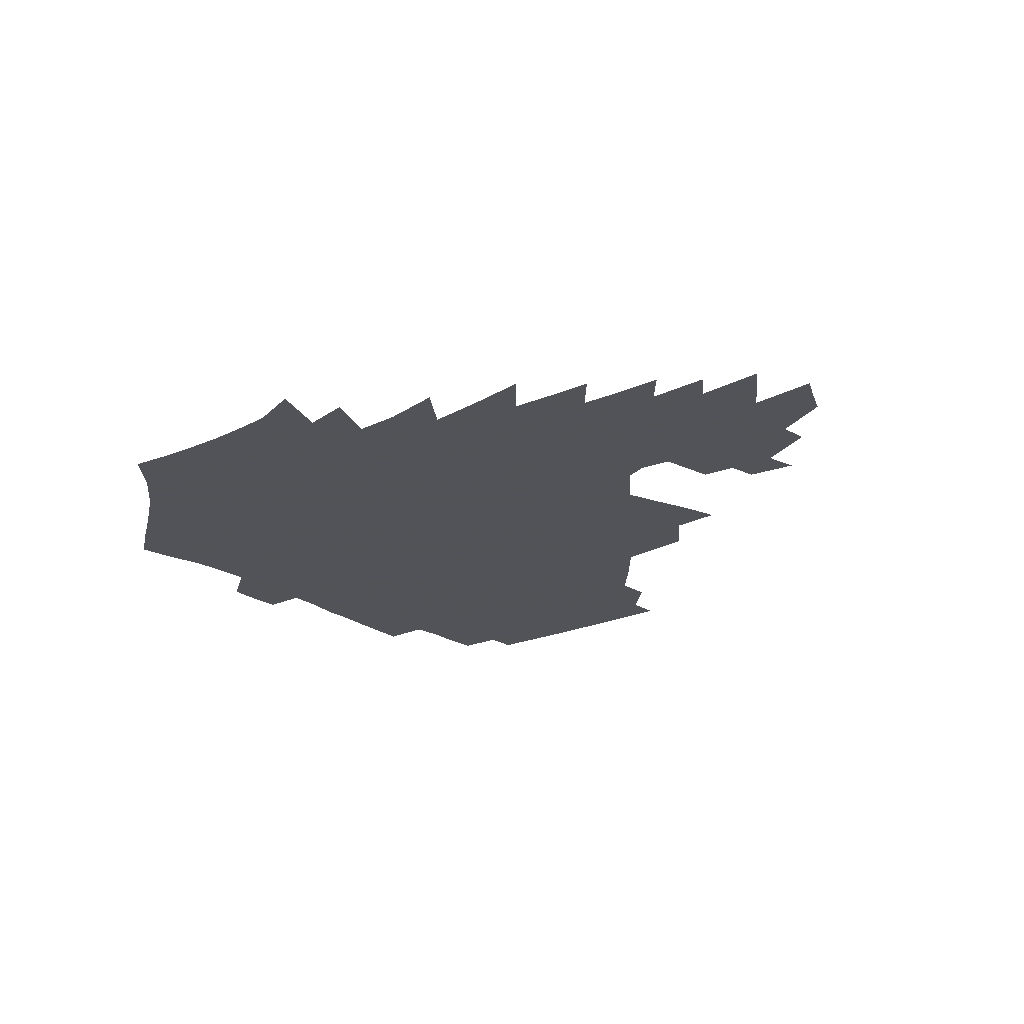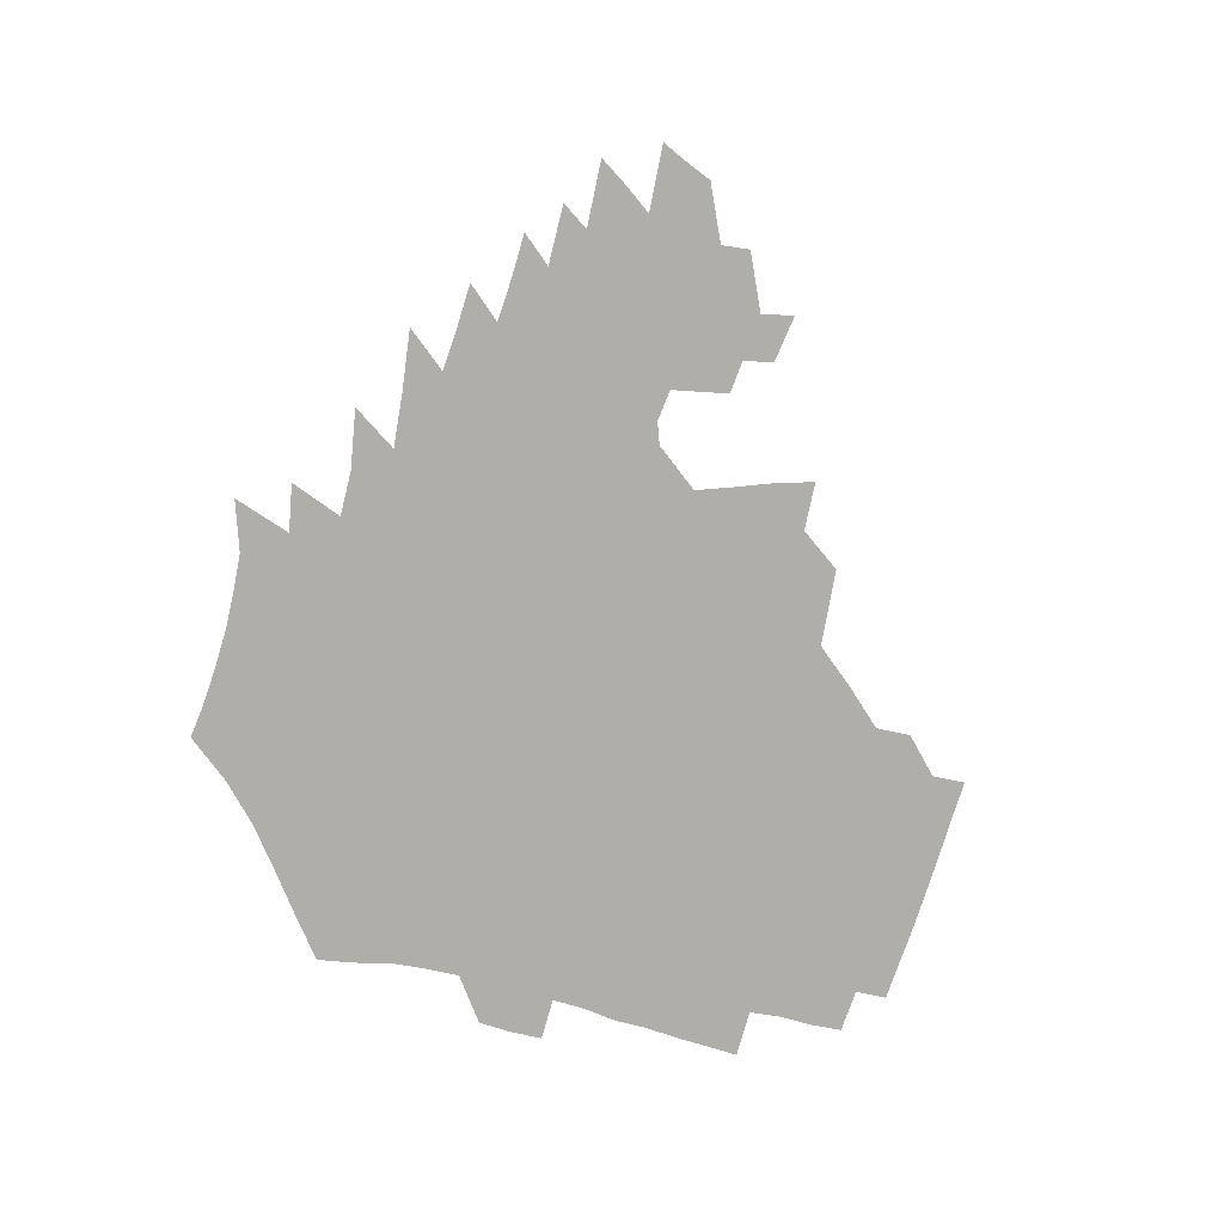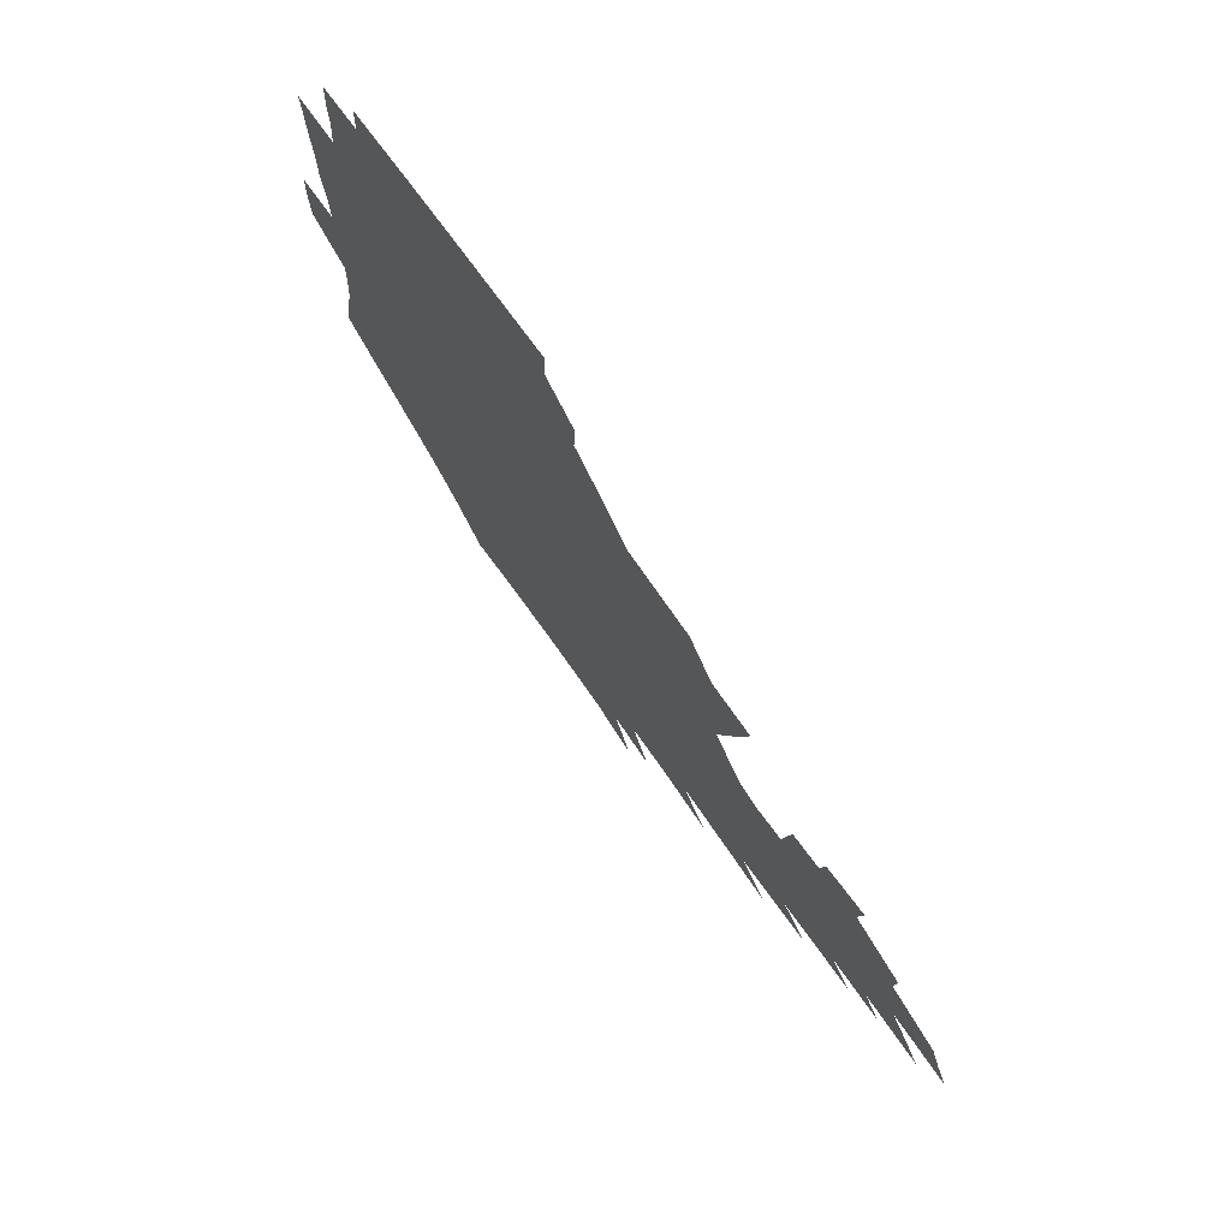
<metadata>
{"format":"obj","ext":"obj","renderer":"f3d","projection":"perspective","resolution":1024,"background":"white","views":[{"elev":-22.5,"azim":40.7,"up":"+Z"},{"elev":-77.9,"azim":76.1,"up":"+Z"},{"elev":73.3,"azim":54.8,"up":"+Y"}]}
</metadata>
<code>
v 187.9 253.8 0
v 187.1 268.4 0
v 187.4 282.8 0
v 199.7 176 0
v 202.2 192 0
v 206 208.7 0
v 207.3 224.4 0
v 207.8 239.7 0
v 206.7 254.4 0
v 206.7 269.1 0
v 206.4 283.5 0
v 205.9 298.2 0
v 203.6 313.1 0
v 203.6 327.8 0
v 202.3 342.4 0
v 201.7 356.6 0
v 200.8 370.5 0
v 217.5 162.5 0
v 218.8 178.2 0
v 222 194.7 0
v 224.1 210.5 0
v 227.4 226.3 0
v 228.2 240.9 0
v 225.8 255.4 0
v 225.5 270 0
v 224.9 284.5 0
v 224.4 299.2 0
v 223.8 313.8 0
v 222.6 328.6 0
v 222.6 343 0
v 223 357.2 0
v 222.1 371.1 0
v 223.4 385.3 0
v 223 399.4 0
v 223.8 413.3 0
v 236.3 148.9 0
v 235.7 164.2 0
v 238 180.5 0
v 239.4 196.2 0
v 241 211.6 0
v 242.4 226.7 0
v 244.8 241.9 0
v 242.7 256.2 0
v 241.3 270.7 0
v 240.7 285.3 0
v 241.8 300 0
v 240.3 314.7 0
v 239.9 329.5 0
v 240.7 344.1 0
v 240.9 358.4 0
v 240.6 372.8 0
v 241.3 387.1 0
v 241.8 401.2 0
v 243.1 415.1 0
v 243.6 428.9 0
v 254.9 134.8 0
v 255.7 151.5 0
v 256 167.3 0
v 256.3 182.7 0
v 257.2 198.1 0
v 257.7 213 0
v 258.1 227.7 0
v 259.1 242.4 0
v 258.2 256.8 0
v 257.2 271.3 0
v 256.7 286 0
v 256 300.8 0
v 255.9 315.6 0
v 256.7 330.4 0
v 256.8 345 0
v 257.3 359.5 0
v 257.1 373.9 0
v 257.5 388.4 0
v 258.6 402.7 0
v 259.4 416.6 0
v 260.5 430.4 0
v 271.8 119 0
v 274 138.6 0
v 273.9 154.4 0
v 273.3 169.6 0
v 273.7 184.9 0
v 273.2 199.4 0
v 273.7 214.2 0
v 273.7 228.6 0
v 273.6 242.9 0
v 272.5 257.3 0
v 271.6 271.9 0
v 271 286.6 0
v 271 301.3 0
v 271 316.1 0
v 271.6 331 0
v 271.7 345.7 0
v 271.5 360.3 0
v 272.6 375 0
v 272.8 389.4 0
v 274.5 403.9 0
v 274.6 417.9 0
v 276.2 431.8 0
v 287.3 100 0
v 289.4 122.8 0
v 289.9 140.6 0
v 289.3 156.1 0
v 289.6 171.9 0
v 289.1 186.4 0
v 288.9 200.9 0
v 288.7 215.1 0
v 288.9 229.4 0
v 287.9 243.4 0
v 287 257.7 0
v 285.9 272.3 0
v 286 286.9 0
v 285.6 301.7 0
v 285.7 316.6 0
v 286.2 331.4 0
v 286.4 346.3 0
v 287.1 361.1 0
v 287.3 375.8 0
v 288.4 390.5 0
v 288.8 404.8 0
v 289.8 419 0
v 290.5 432.8 0
v 304.5 102.6 0
v 305.3 125.4 0
v 304.9 142.4 0
v 304.2 157.7 0
v 303.9 173.1 0
v 303.6 187.8 0
v 302.9 201.7 0
v 303.4 216.2 0
v 303.6 230 0
v 302.3 243.7 0
v 301.1 258 0
v 300.4 272.6 0
v 300.3 287.1 0
v 300 302.1 0
v 300.5 316.9 0
v 300.6 331.8 0
v 301.2 346.7 0
v 301.7 361.5 0
v 302.1 376.2 0
v 302.9 391.1 0
v 303.2 405.4 0
v 304.2 419.8 0
v 304.8 433.7 0
v 321.4 104.1 0
v 320.4 126 0
v 319.3 143.1 0
v 318.5 159.1 0
v 318 174.5 0
v 317.5 188.9 0
v 317.1 203 0
v 317.1 216.9 0
v 317.2 230.5 0
v 316.4 243.9 0
v 315.5 257.9 0
v 314.6 272.6 0
v 314.4 287.4 0
v 314.3 302.3 0
v 314.7 317.1 0
v 315.2 331.9 0
v 315.7 346.8 0
v 316.4 361.7 0
v 316.8 376.6 0
v 317.5 391.6 0
v 318.1 406.1 0
v 318.7 420.4 0
v 319.2 434.4 0
v 338.3 105 0
v 335.6 126.1 0
v 333.9 143.1 0
v 332.6 159.7 0
v 331.5 175.5 0
v 330.8 189.6 0
v 330.3 203.7 0
v 330 217.3 0
v 330 231 0
v 329.6 244.1 0
v 329.2 257.7 0
v 328.5 272.5 0
v 328.2 287.9 0
v 328.5 302.3 0
v 329.1 316.9 0
v 329.8 331.8 0
v 330.4 346.8 0
v 331.1 361.7 0
v 331.8 376.7 0
v 332.3 391.8 0
v 333 406.5 0
v 333.4 421 0
v 333.9 435.1 0
v 355.5 104.8 0
v 351.4 125.9 0
v 348.6 143.8 0
v 346.8 159.7 0
v 345.1 175.7 0
v 344.1 190.2 0
v 343.4 204.2 0
v 342.9 217.9 0
v 342.6 231.2 0
v 342.5 244.3 0
v 342.3 257.8 0
v 342.1 272.2 0
v 342.1 287.4 0
v 342.7 301.9 0
v 343.5 316.5 0
v 344.6 331.3 0
v 345.3 346.4 0
v 346.3 361.5 0
v 347.2 376.6 0
v 347.8 391.8 0
v 348 406.9 0
v 348.7 421.6 0
v 349.1 436.1 0
v 373.3 103.9 0
v 368 125.3 0
v 363.8 144 0
v 361.1 160.2 0
v 358.6 176.4 0
v 357.6 190.2 0
v 356.4 204.4 0
v 355.6 218.3 0
v 355.1 231.7 0
v 355.1 244.5 0
v 355.3 257.6 0
v 355.6 271.8 0
v 356.1 286.2 0
v 356.9 300.9 0
v 358.1 315.6 0
v 359.4 330.7 0
v 360.6 345.7 0
v 361.8 360.9 0
v 363 376.2 0
v 363.8 391.6 0
v 364.3 407 0
v 396.1 96.68 0
v 387 122.7 0
v 379.7 144.6 0
v 375.8 160.8 0
v 372.9 176.3 0
v 370.6 191.3 0
v 369.5 204.8 0
v 368.1 218.9 0
v 367.6 231.8 0
v 367.4 244.6 0
v 368 257.5 0
v 368.8 271.1 0
v 369.8 285 0
v 371.1 299.3 0
v 372.6 314.3 0
v 374.3 329.6 0
v 376 344.7 0
v 377.5 359.9 0
v 379.2 375.4 0
v 408.7 119.1 0
v 399.3 142.7 0
v 391.3 161.3 0
v 387.6 176.5 0
v 385 191 0
v 382.5 205.4 0
v 380.6 219.3 0
v 379.8 232 0
v 379.9 244.5 0
v 380.5 257.1 0
v 381.7 270.2 0
v 383.1 283.7 0
v 384.9 298 0
v 387 312.8 0
v 389.2 328.1 0
v 391.3 343.2 0
v 393.7 358.5 0
v 419.8 142.7 0
v 410.4 160.3 0
v 405.3 175.1 0
v 401.6 189.7 0
v 397.4 204.6 0
v 394.7 218.5 0
v 394.4 231.1 0
v 393.6 244.1 0
v 393.6 256.8 0
v 394.9 269.5 0
v 396.7 282.9 0
v 398.7 296.6 0
v 401.5 311.3 0
v 404 326.1 0
v 406.9 341.4 0
v 410.8 357.3 0
v 447 138.6 0
v 433.5 158.4 0
v 423.9 174.4 0
v 420 188.2 0
v 414.1 203.3 0
v 408.9 218.1 0
v 408.1 230.6 0
v 407.6 243.3 0
v 408.2 255.9 0
v 409.1 268.6 0
v 410.4 281.6 0
v 412.9 294.9 0
v 416.6 309.4 0
v 419.5 324.2 0
v 423.2 339.7 0
v 428.2 356.1 0
v 458.2 156.6 0
v 448.2 172.1 0
v 441.1 186.2 0
v 433.4 201.3 0
v 425.4 216.9 0
v 422.4 230 0
v 421.4 242.5 0
v 422.6 254.6 0
v 423.6 267 0
v 424.9 279.6 0
v 428.7 292.6 0
v 432.8 307 0
v 436.9 322.4 0
v 441.3 338.2 0
v 485.8 153.6 0
v 470.8 171.4 0
v 461 185.7 0
v 454.1 199.3 0
v 444.9 214.8 0
v 439.3 228.5 0
v 437.8 240.7 0
v 438.5 252.6 0
v 439 264.6 0
v 442.5 276.2 0
v 447 287.8 0
v 452.4 304 0
v 458.4 320.9 0
v 463 337.6 0
v 490 173 0
v 479 187.1 0
v 470.4 200.4 0
v 464 213.2 0
v 456.6 227.1 0
v 453.4 239.1 0
v 454.9 249.7 0
v 457.4 259.9 0
v 462.2 268.6 0
v 510.1 174.2 0
v 496.8 189.1 0
v 487.2 201.9 0
v 477.9 215 0
v 472.1 226.8 0
v 468.2 238 0
v 467.4 248 0
v 468.7 257.1 0
v 472.2 265.2 0
v 515.6 190.6 0
v 506.4 202.9 0
v 498.7 214.9 0
v 491.6 226.3 0
v 487.6 237 0
v 484.8 247.1 0
v 484.5 256.9 0
v 486.5 267.2 0
v 488.6 279.4 0
v 491 292.3 0
v 536.1 191.5 0
v 524.7 204.5 0
v 520.4 215.6 0
v 512.9 227 0
v 508.7 237.9 0
v 506.6 248.7 0
v 505.6 259.7 0
v 504 270.6 0
v 504.2 281.9 0
v 505.8 294.1 0
v 508.4 307.2 0
v 551.9 204.5 0
v 543.6 216.6 0
v 537.5 228 0
v 532.2 239.3 0
v 529.6 250.2 0
v 527.5 261.4 0
v 526 272.8 0
v 526.9 284.6 0
v 526.7 296.5 0
v 529.7 310.7 0
v 573.7 215.6 0
v 565.3 228 0
v 556.2 240.4 0
v 553.5 251.2 0
v 551.3 262.1 0
v 550.7 272.9 0
v 551.9 285.5 0
v 586.1 239 0
v 580.5 250.6 0
v 575.6 262 0
f 8 9 1
f 1 9 2
f 9 10 2
f 2 10 3
f 10 11 3
f 18 19 4
f 4 19 5
f 19 20 5
f 5 20 6
f 20 21 6
f 6 21 7
f 21 22 7
f 7 22 8
f 22 23 8
f 8 23 9
f 23 24 9
f 9 24 10
f 24 25 10
f 10 25 11
f 25 26 11
f 11 26 12
f 26 27 12
f 12 27 13
f 27 28 13
f 13 28 14
f 28 29 14
f 14 29 15
f 29 30 15
f 15 30 16
f 30 31 16
f 16 31 17
f 31 32 17
f 36 37 18
f 18 37 19
f 37 38 19
f 19 38 20
f 38 39 20
f 20 39 21
f 39 40 21
f 21 40 22
f 40 41 22
f 22 41 23
f 41 42 23
f 23 42 24
f 42 43 24
f 24 43 25
f 43 44 25
f 25 44 26
f 44 45 26
f 26 45 27
f 45 46 27
f 27 46 28
f 46 47 28
f 28 47 29
f 47 48 29
f 29 48 30
f 48 49 30
f 30 49 31
f 49 50 31
f 31 50 32
f 50 51 32
f 32 51 33
f 51 52 33
f 33 52 34
f 52 53 34
f 34 53 35
f 53 54 35
f 56 57 36
f 36 57 37
f 57 58 37
f 37 58 38
f 58 59 38
f 38 59 39
f 59 60 39
f 39 60 40
f 60 61 40
f 40 61 41
f 61 62 41
f 41 62 42
f 62 63 42
f 42 63 43
f 63 64 43
f 43 64 44
f 64 65 44
f 44 65 45
f 65 66 45
f 45 66 46
f 66 67 46
f 46 67 47
f 67 68 47
f 47 68 48
f 68 69 48
f 48 69 49
f 69 70 49
f 49 70 50
f 70 71 50
f 50 71 51
f 71 72 51
f 51 72 52
f 72 73 52
f 52 73 53
f 73 74 53
f 53 74 54
f 74 75 54
f 54 75 55
f 75 76 55
f 77 78 56
f 56 78 57
f 78 79 57
f 57 79 58
f 79 80 58
f 58 80 59
f 80 81 59
f 59 81 60
f 81 82 60
f 60 82 61
f 82 83 61
f 61 83 62
f 83 84 62
f 62 84 63
f 84 85 63
f 63 85 64
f 85 86 64
f 64 86 65
f 86 87 65
f 65 87 66
f 87 88 66
f 66 88 67
f 88 89 67
f 67 89 68
f 89 90 68
f 68 90 69
f 90 91 69
f 69 91 70
f 91 92 70
f 70 92 71
f 92 93 71
f 71 93 72
f 93 94 72
f 72 94 73
f 94 95 73
f 73 95 74
f 95 96 74
f 74 96 75
f 96 97 75
f 75 97 76
f 97 98 76
f 99 100 77
f 77 100 78
f 100 101 78
f 78 101 79
f 101 102 79
f 79 102 80
f 102 103 80
f 80 103 81
f 103 104 81
f 81 104 82
f 104 105 82
f 82 105 83
f 105 106 83
f 83 106 84
f 106 107 84
f 84 107 85
f 107 108 85
f 85 108 86
f 108 109 86
f 86 109 87
f 109 110 87
f 87 110 88
f 110 111 88
f 88 111 89
f 111 112 89
f 89 112 90
f 112 113 90
f 90 113 91
f 113 114 91
f 91 114 92
f 114 115 92
f 92 115 93
f 115 116 93
f 93 116 94
f 116 117 94
f 94 117 95
f 117 118 95
f 95 118 96
f 118 119 96
f 96 119 97
f 119 120 97
f 97 120 98
f 120 121 98
f 99 122 100
f 122 123 100
f 100 123 101
f 123 124 101
f 101 124 102
f 124 125 102
f 102 125 103
f 125 126 103
f 103 126 104
f 126 127 104
f 104 127 105
f 127 128 105
f 105 128 106
f 128 129 106
f 106 129 107
f 129 130 107
f 107 130 108
f 130 131 108
f 108 131 109
f 131 132 109
f 109 132 110
f 132 133 110
f 110 133 111
f 133 134 111
f 111 134 112
f 134 135 112
f 112 135 113
f 135 136 113
f 113 136 114
f 136 137 114
f 114 137 115
f 137 138 115
f 115 138 116
f 138 139 116
f 116 139 117
f 139 140 117
f 117 140 118
f 140 141 118
f 118 141 119
f 141 142 119
f 119 142 120
f 142 143 120
f 120 143 121
f 143 144 121
f 122 145 123
f 145 146 123
f 123 146 124
f 146 147 124
f 124 147 125
f 147 148 125
f 125 148 126
f 148 149 126
f 126 149 127
f 149 150 127
f 127 150 128
f 150 151 128
f 128 151 129
f 151 152 129
f 129 152 130
f 152 153 130
f 130 153 131
f 153 154 131
f 131 154 132
f 154 155 132
f 132 155 133
f 155 156 133
f 133 156 134
f 156 157 134
f 134 157 135
f 157 158 135
f 135 158 136
f 158 159 136
f 136 159 137
f 159 160 137
f 137 160 138
f 160 161 138
f 138 161 139
f 161 162 139
f 139 162 140
f 162 163 140
f 140 163 141
f 163 164 141
f 141 164 142
f 164 165 142
f 142 165 143
f 165 166 143
f 143 166 144
f 166 167 144
f 145 168 146
f 168 169 146
f 146 169 147
f 169 170 147
f 147 170 148
f 170 171 148
f 148 171 149
f 171 172 149
f 149 172 150
f 172 173 150
f 150 173 151
f 173 174 151
f 151 174 152
f 174 175 152
f 152 175 153
f 175 176 153
f 153 176 154
f 176 177 154
f 154 177 155
f 177 178 155
f 155 178 156
f 178 179 156
f 156 179 157
f 179 180 157
f 157 180 158
f 180 181 158
f 158 181 159
f 181 182 159
f 159 182 160
f 182 183 160
f 160 183 161
f 183 184 161
f 161 184 162
f 184 185 162
f 162 185 163
f 185 186 163
f 163 186 164
f 186 187 164
f 164 187 165
f 187 188 165
f 165 188 166
f 188 189 166
f 166 189 167
f 189 190 167
f 168 191 169
f 191 192 169
f 169 192 170
f 192 193 170
f 170 193 171
f 193 194 171
f 171 194 172
f 194 195 172
f 172 195 173
f 195 196 173
f 173 196 174
f 196 197 174
f 174 197 175
f 197 198 175
f 175 198 176
f 198 199 176
f 176 199 177
f 199 200 177
f 177 200 178
f 200 201 178
f 178 201 179
f 201 202 179
f 179 202 180
f 202 203 180
f 180 203 181
f 203 204 181
f 181 204 182
f 204 205 182
f 182 205 183
f 205 206 183
f 183 206 184
f 206 207 184
f 184 207 185
f 207 208 185
f 185 208 186
f 208 209 186
f 186 209 187
f 209 210 187
f 187 210 188
f 210 211 188
f 188 211 189
f 211 212 189
f 189 212 190
f 212 213 190
f 191 214 192
f 214 215 192
f 192 215 193
f 215 216 193
f 193 216 194
f 216 217 194
f 194 217 195
f 217 218 195
f 195 218 196
f 218 219 196
f 196 219 197
f 219 220 197
f 197 220 198
f 220 221 198
f 198 221 199
f 221 222 199
f 199 222 200
f 222 223 200
f 200 223 201
f 223 224 201
f 201 224 202
f 224 225 202
f 202 225 203
f 225 226 203
f 203 226 204
f 226 227 204
f 204 227 205
f 227 228 205
f 205 228 206
f 228 229 206
f 206 229 207
f 229 230 207
f 207 230 208
f 230 231 208
f 208 231 209
f 231 232 209
f 209 232 210
f 232 233 210
f 210 233 211
f 233 234 211
f 211 234 212
f 214 235 215
f 235 236 215
f 215 236 216
f 236 237 216
f 216 237 217
f 237 238 217
f 217 238 218
f 238 239 218
f 218 239 219
f 239 240 219
f 219 240 220
f 240 241 220
f 220 241 221
f 241 242 221
f 221 242 222
f 242 243 222
f 222 243 223
f 243 244 223
f 223 244 224
f 244 245 224
f 224 245 225
f 245 246 225
f 225 246 226
f 246 247 226
f 226 247 227
f 247 248 227
f 227 248 228
f 248 249 228
f 228 249 229
f 249 250 229
f 229 250 230
f 250 251 230
f 230 251 231
f 251 252 231
f 231 252 232
f 252 253 232
f 232 253 233
f 236 254 237
f 254 255 237
f 237 255 238
f 255 256 238
f 238 256 239
f 256 257 239
f 239 257 240
f 257 258 240
f 240 258 241
f 258 259 241
f 241 259 242
f 259 260 242
f 242 260 243
f 260 261 243
f 243 261 244
f 261 262 244
f 244 262 245
f 262 263 245
f 245 263 246
f 263 264 246
f 246 264 247
f 264 265 247
f 247 265 248
f 265 266 248
f 248 266 249
f 266 267 249
f 249 267 250
f 267 268 250
f 250 268 251
f 268 269 251
f 251 269 252
f 269 270 252
f 252 270 253
f 255 271 256
f 271 272 256
f 256 272 257
f 272 273 257
f 257 273 258
f 273 274 258
f 258 274 259
f 274 275 259
f 259 275 260
f 275 276 260
f 260 276 261
f 276 277 261
f 261 277 262
f 277 278 262
f 262 278 263
f 278 279 263
f 263 279 264
f 279 280 264
f 264 280 265
f 280 281 265
f 265 281 266
f 281 282 266
f 266 282 267
f 282 283 267
f 267 283 268
f 283 284 268
f 268 284 269
f 284 285 269
f 269 285 270
f 285 286 270
f 271 287 272
f 287 288 272
f 272 288 273
f 288 289 273
f 273 289 274
f 289 290 274
f 274 290 275
f 290 291 275
f 275 291 276
f 291 292 276
f 276 292 277
f 292 293 277
f 277 293 278
f 293 294 278
f 278 294 279
f 294 295 279
f 279 295 280
f 295 296 280
f 280 296 281
f 296 297 281
f 281 297 282
f 297 298 282
f 282 298 283
f 298 299 283
f 283 299 284
f 299 300 284
f 284 300 285
f 300 301 285
f 285 301 286
f 301 302 286
f 288 303 289
f 303 304 289
f 289 304 290
f 304 305 290
f 290 305 291
f 305 306 291
f 291 306 292
f 306 307 292
f 292 307 293
f 307 308 293
f 293 308 294
f 308 309 294
f 294 309 295
f 309 310 295
f 295 310 296
f 310 311 296
f 296 311 297
f 311 312 297
f 297 312 298
f 312 313 298
f 298 313 299
f 313 314 299
f 299 314 300
f 314 315 300
f 300 315 301
f 315 316 301
f 301 316 302
f 303 317 304
f 317 318 304
f 304 318 305
f 318 319 305
f 305 319 306
f 319 320 306
f 306 320 307
f 320 321 307
f 307 321 308
f 321 322 308
f 308 322 309
f 322 323 309
f 309 323 310
f 323 324 310
f 310 324 311
f 324 325 311
f 311 325 312
f 325 326 312
f 312 326 313
f 326 327 313
f 313 327 314
f 327 328 314
f 314 328 315
f 328 329 315
f 315 329 316
f 329 330 316
f 318 331 319
f 331 332 319
f 319 332 320
f 332 333 320
f 320 333 321
f 333 334 321
f 321 334 322
f 334 335 322
f 322 335 323
f 335 336 323
f 323 336 324
f 336 337 324
f 324 337 325
f 337 338 325
f 325 338 326
f 338 339 326
f 326 339 327
f 331 340 332
f 340 341 332
f 332 341 333
f 341 342 333
f 333 342 334
f 342 343 334
f 334 343 335
f 343 344 335
f 335 344 336
f 344 345 336
f 336 345 337
f 345 346 337
f 337 346 338
f 346 347 338
f 338 347 339
f 347 348 339
f 341 349 342
f 349 350 342
f 342 350 343
f 350 351 343
f 343 351 344
f 351 352 344
f 344 352 345
f 352 353 345
f 345 353 346
f 353 354 346
f 346 354 347
f 354 355 347
f 347 355 348
f 355 356 348
f 349 359 350
f 359 360 350
f 350 360 351
f 360 361 351
f 351 361 352
f 361 362 352
f 352 362 353
f 362 363 353
f 353 363 354
f 363 364 354
f 354 364 355
f 364 365 355
f 355 365 356
f 365 366 356
f 356 366 357
f 366 367 357
f 357 367 358
f 367 368 358
f 360 370 361
f 370 371 361
f 361 371 362
f 371 372 362
f 362 372 363
f 372 373 363
f 363 373 364
f 373 374 364
f 364 374 365
f 374 375 365
f 365 375 366
f 375 376 366
f 366 376 367
f 376 377 367
f 367 377 368
f 377 378 368
f 368 378 369
f 378 379 369
f 371 380 372
f 380 381 372
f 372 381 373
f 381 382 373
f 373 382 374
f 382 383 374
f 374 383 375
f 383 384 375
f 375 384 376
f 384 385 376
f 376 385 377
f 385 386 377
f 377 386 378
f 382 387 383
f 387 388 383
f 383 388 384
f 388 389 384
f 384 389 385

</code>
